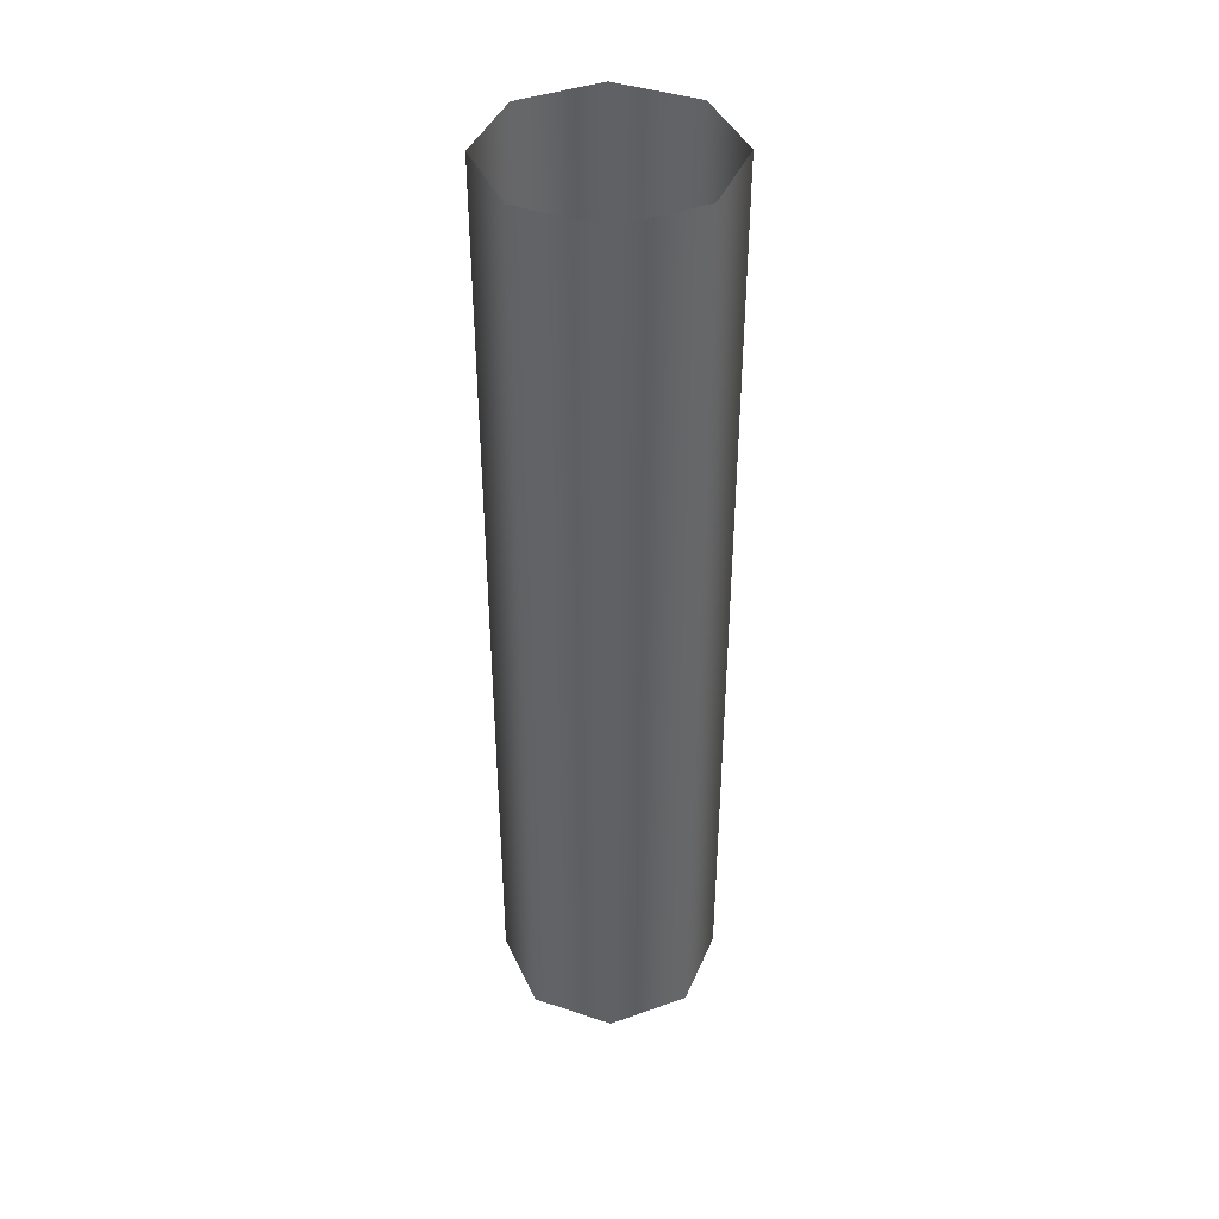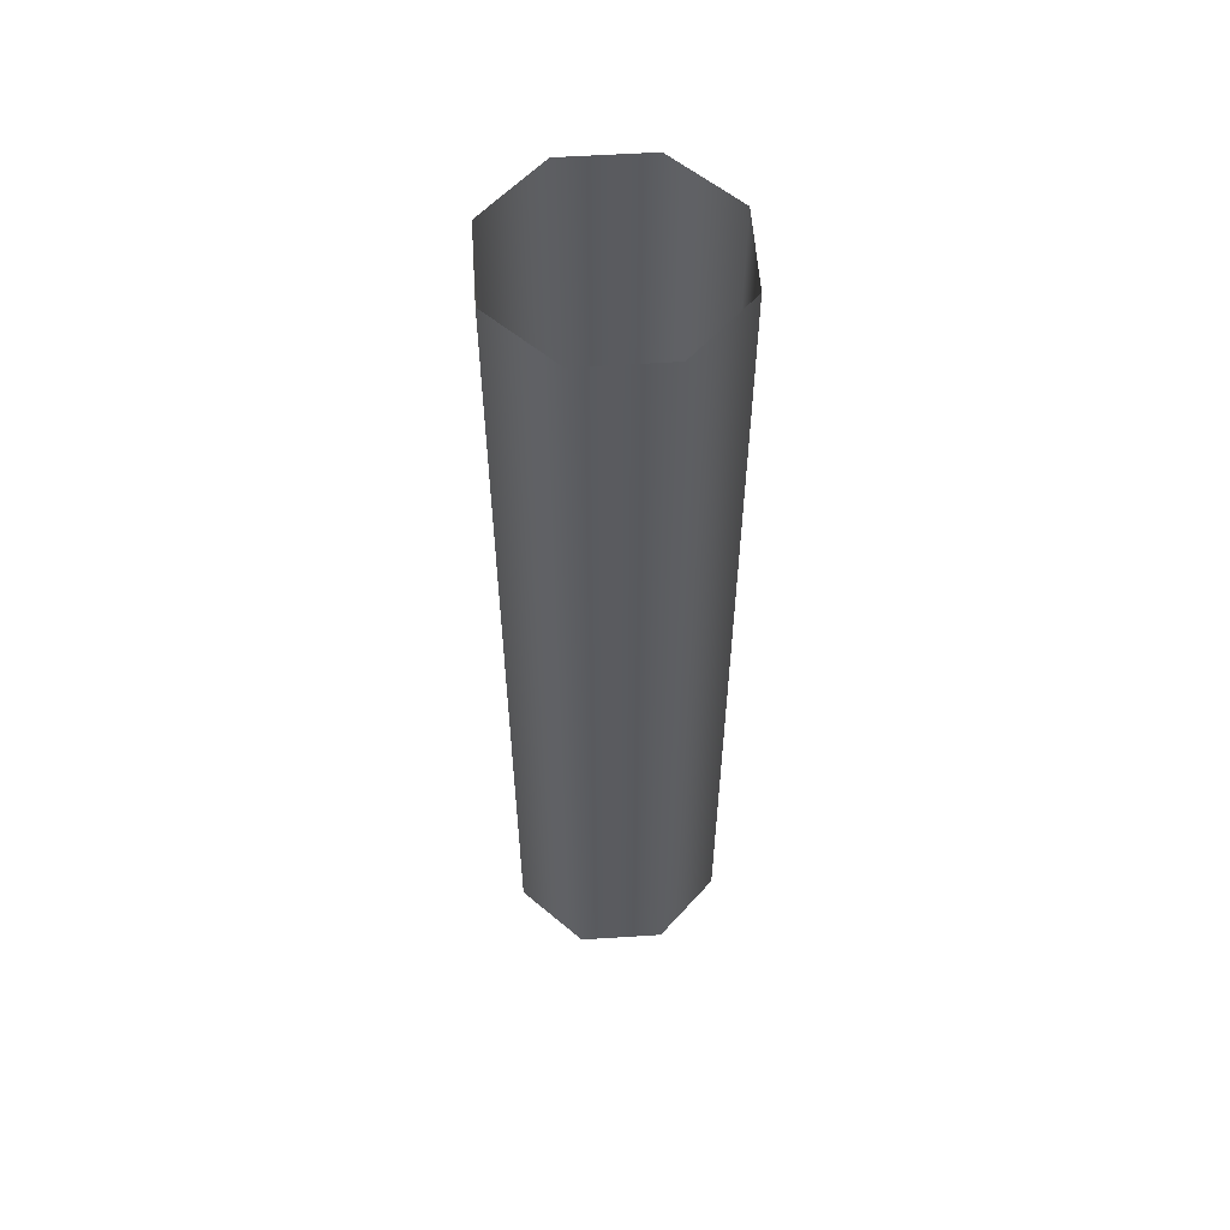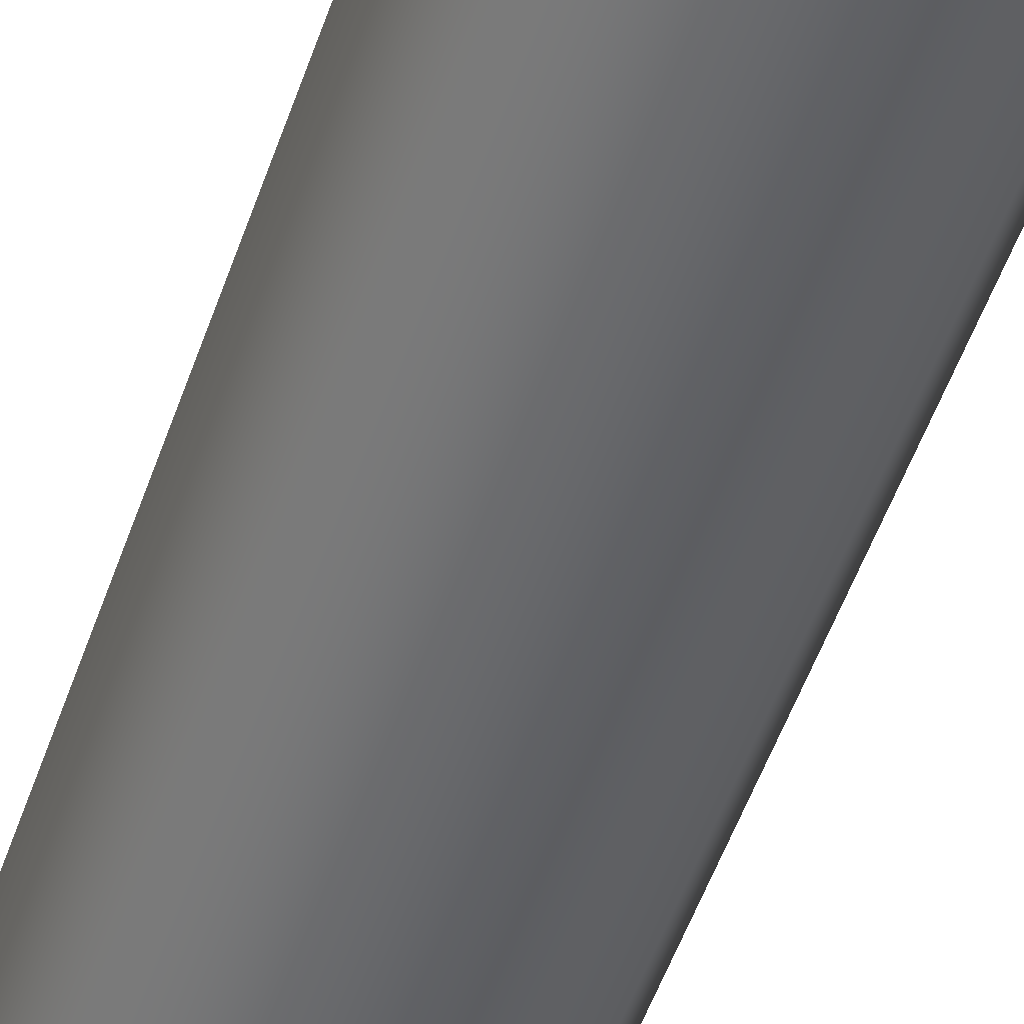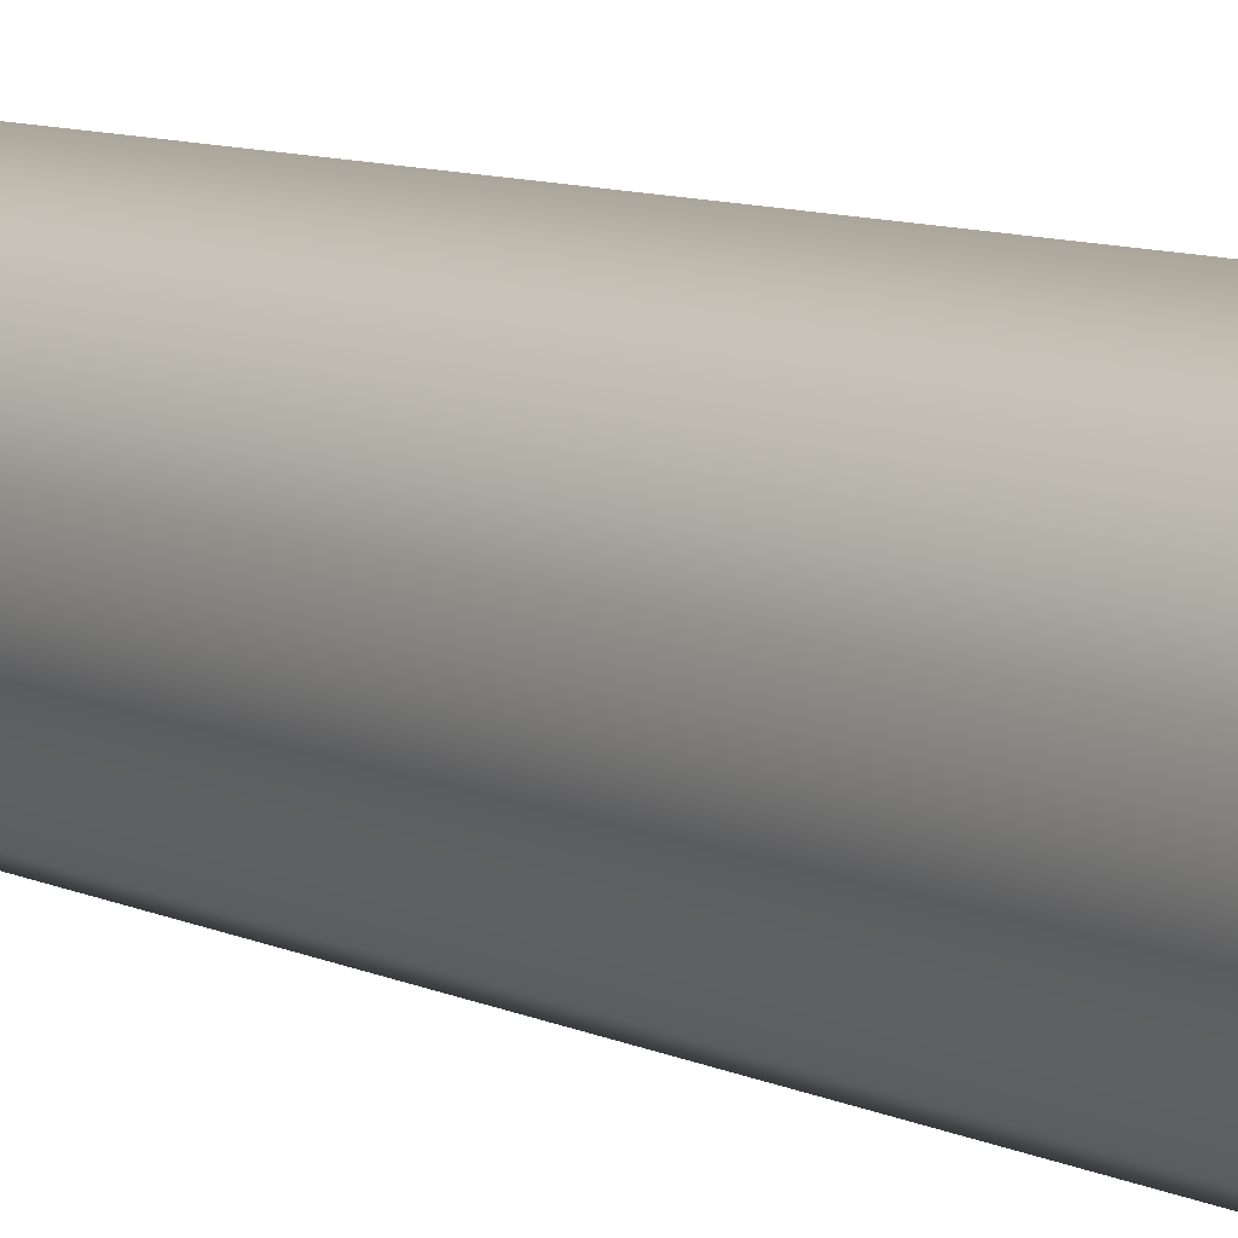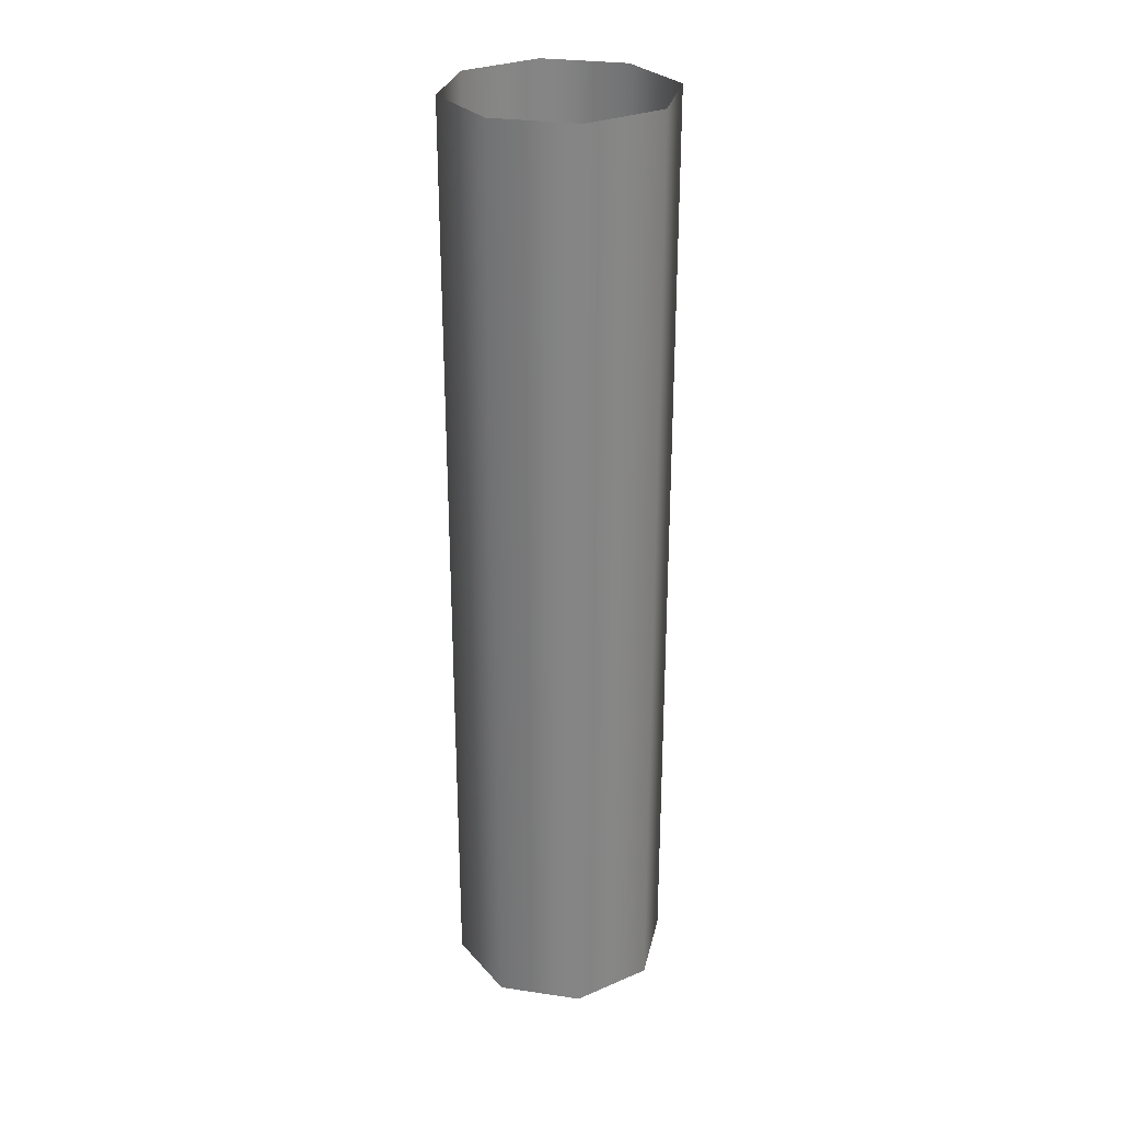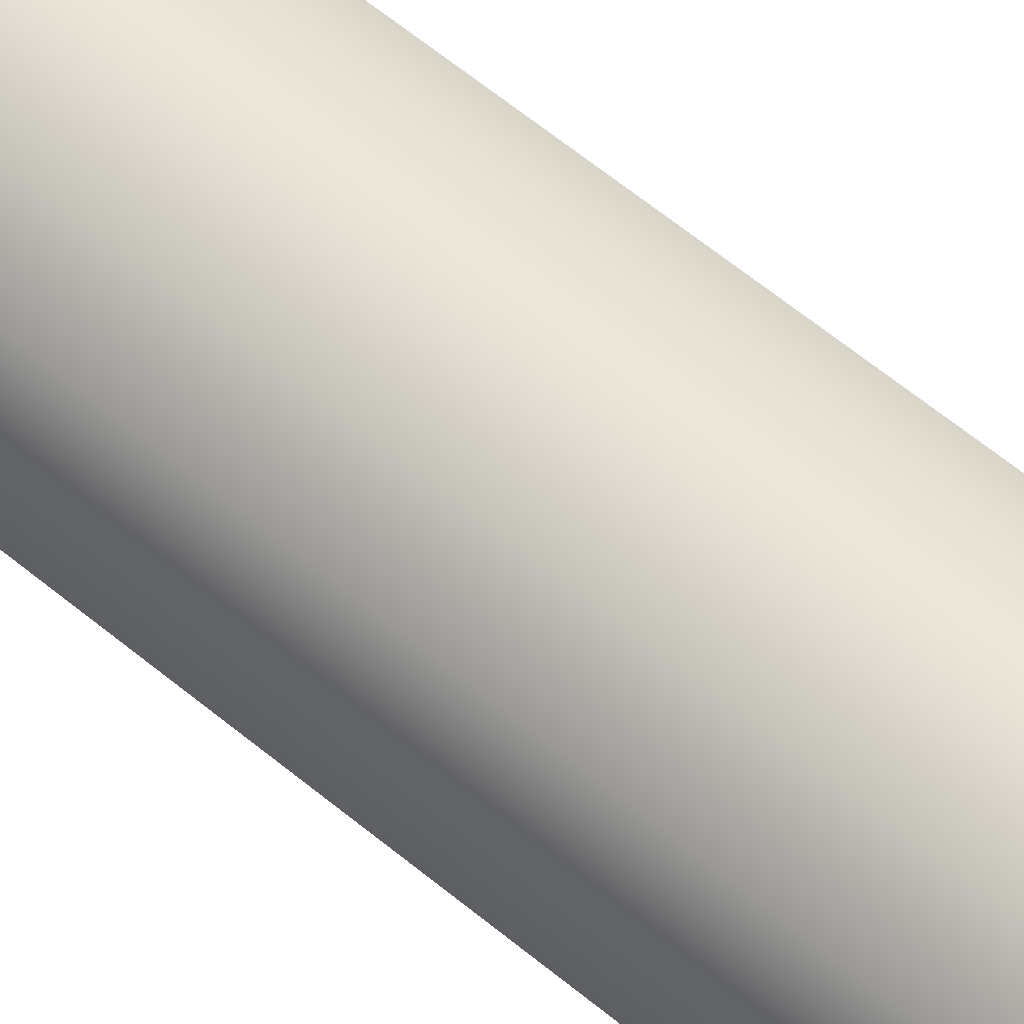
<metadata>
{"format":"obj","ext":"obj","renderer":"f3d","projection":"perspective","resolution":1024,"background":"white","views":[{"elev":41.8,"azim":-90.7,"up":"+Y"},{"elev":56.7,"azim":-116.3,"up":"+Y"},{"elev":-51.0,"azim":161.5,"up":"+Z"},{"elev":7.7,"azim":145.4,"up":"+Z"},{"elev":28.6,"azim":-55.1,"up":"+Y"},{"elev":64.9,"azim":129.3,"up":"+Z"}]}
</metadata>
<code>
o Cylinder_Cylinder.002
v 0 0 -0.117
v 0.08271 0 -0.08271
v 0.117 0 0
v 0.08271 0 0.08271
v -0 0 0.117
v -0.08271 0 0.08271
v -0.117 0 -0
v -0.08271 0 -0.08271
v -0 1 -0.117
v 0.08271 1 -0.08271
v 0.117 1 -0
v 0.08271 1 0.08271
v -0 1 0.117
v -0.08271 1 0.08271
v -0.117 1 -0
v -0.08271 1 -0.08271
f 1 9 10 2
f 2 10 11 3
f 3 11 12 4
f 4 12 13 5
f 5 13 14 6
f 6 14 15 7
f 7 15 16 8
f 9 1 8 16

</code>
